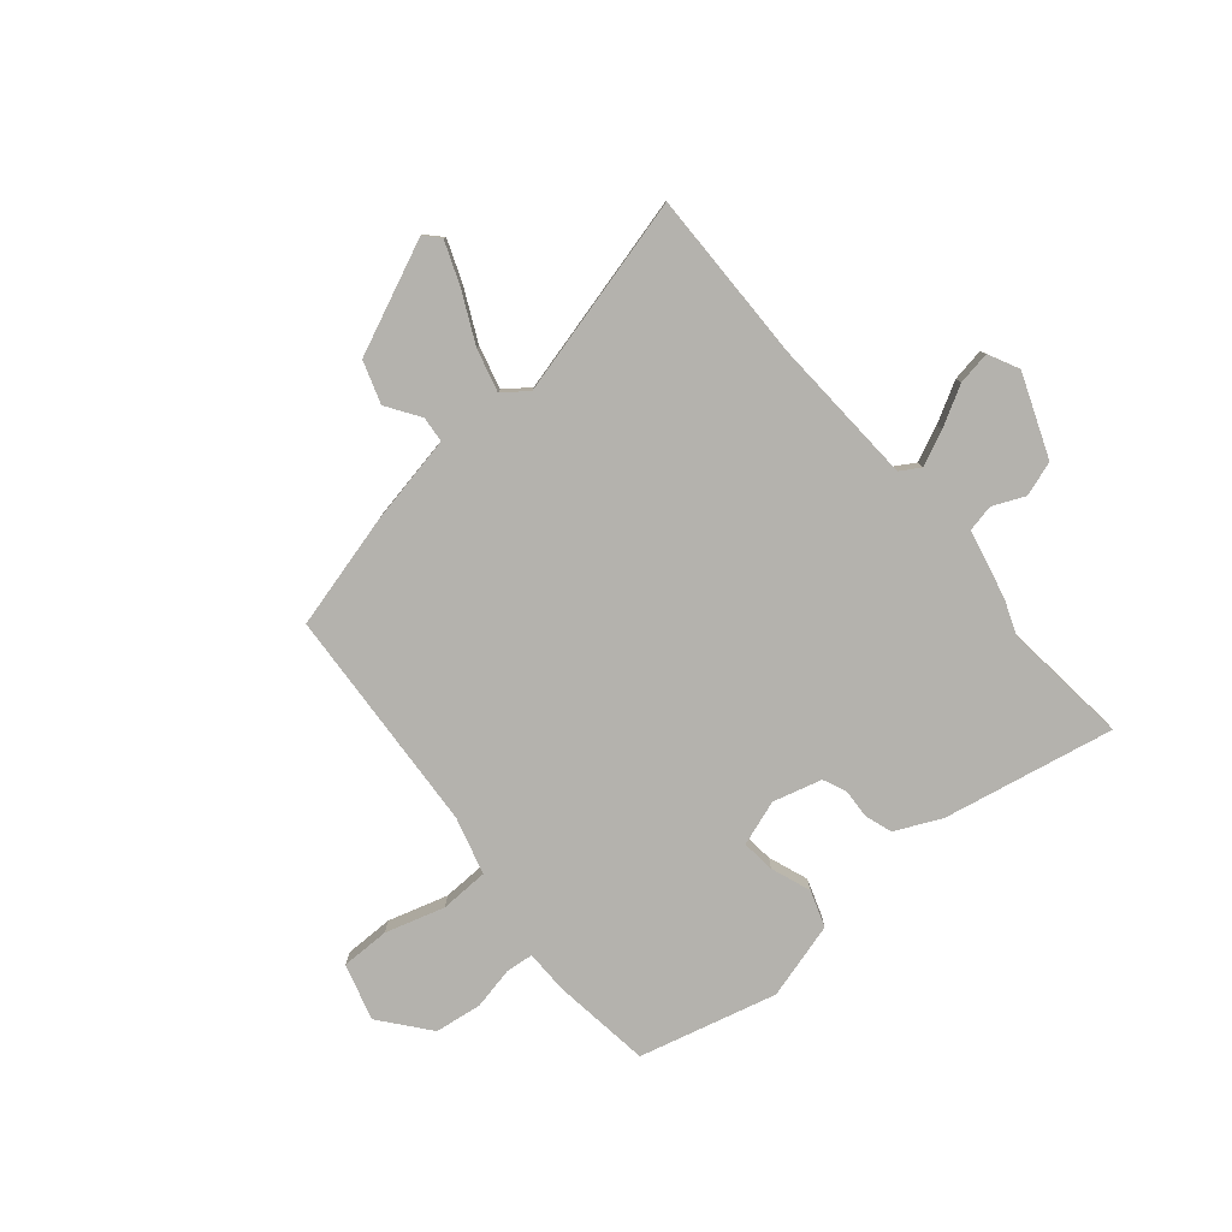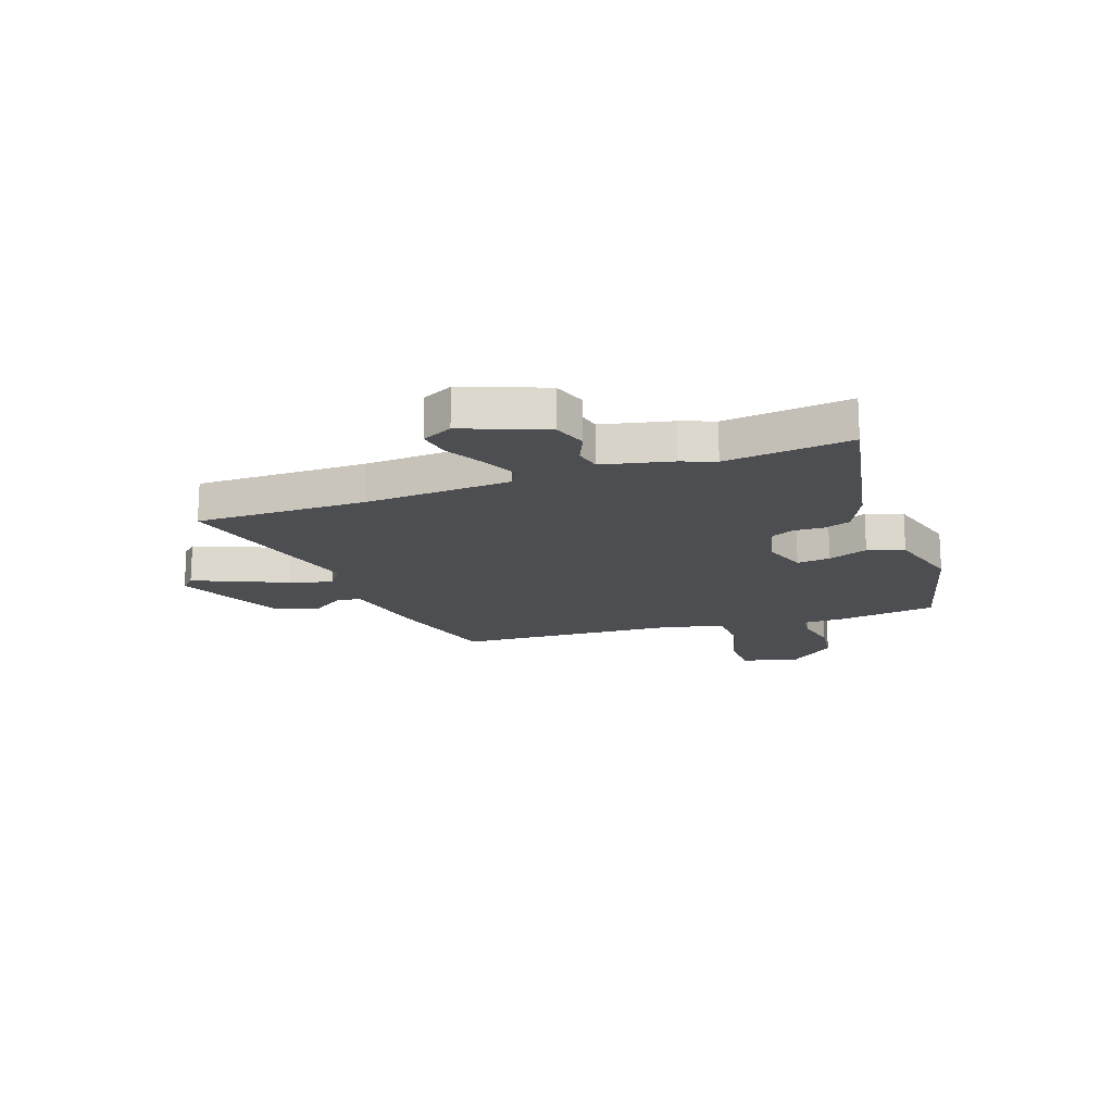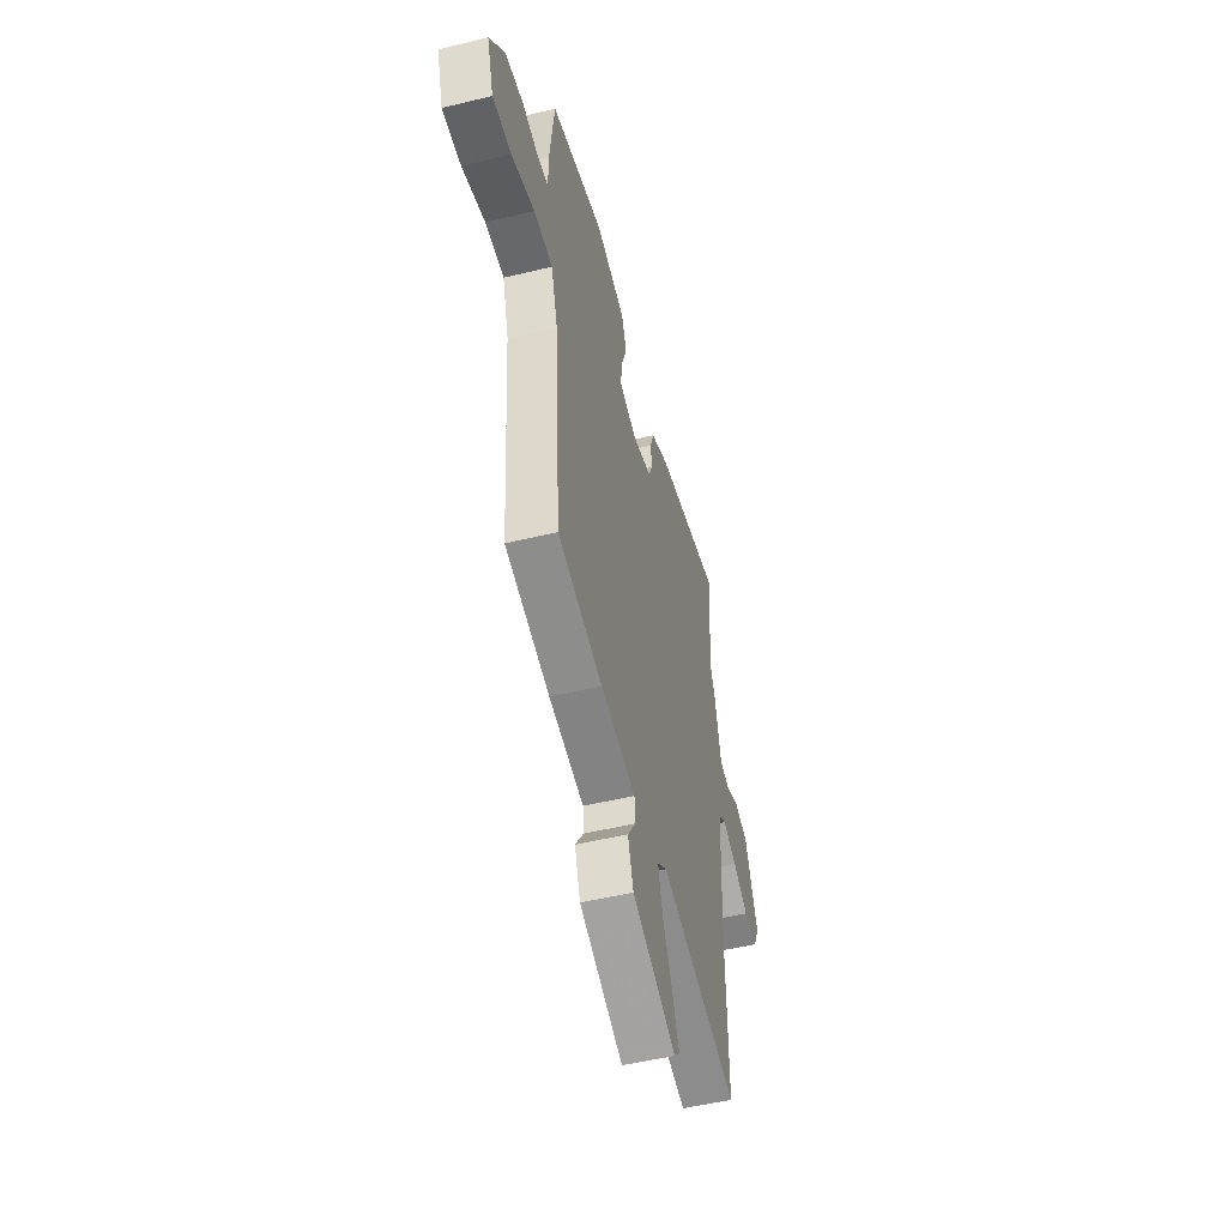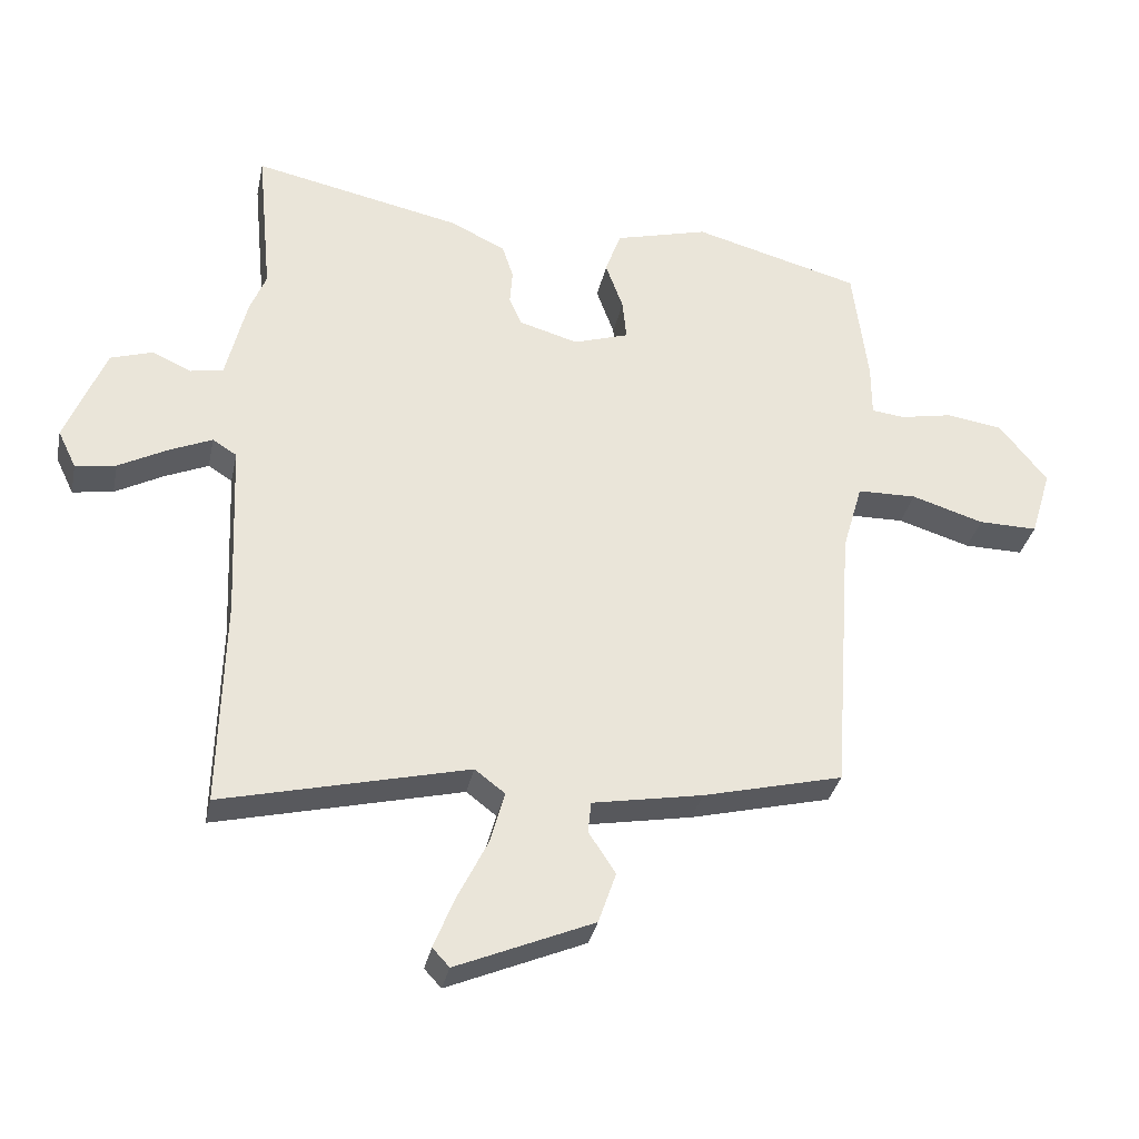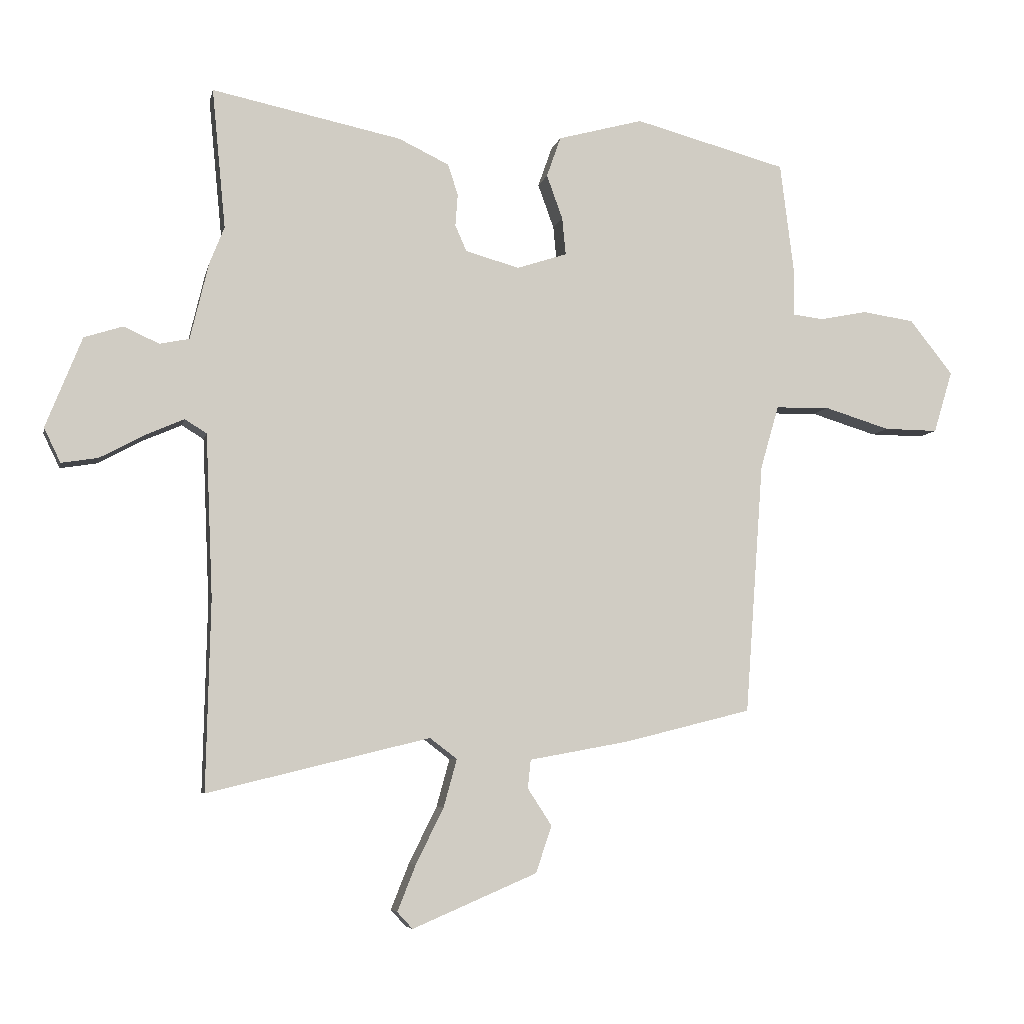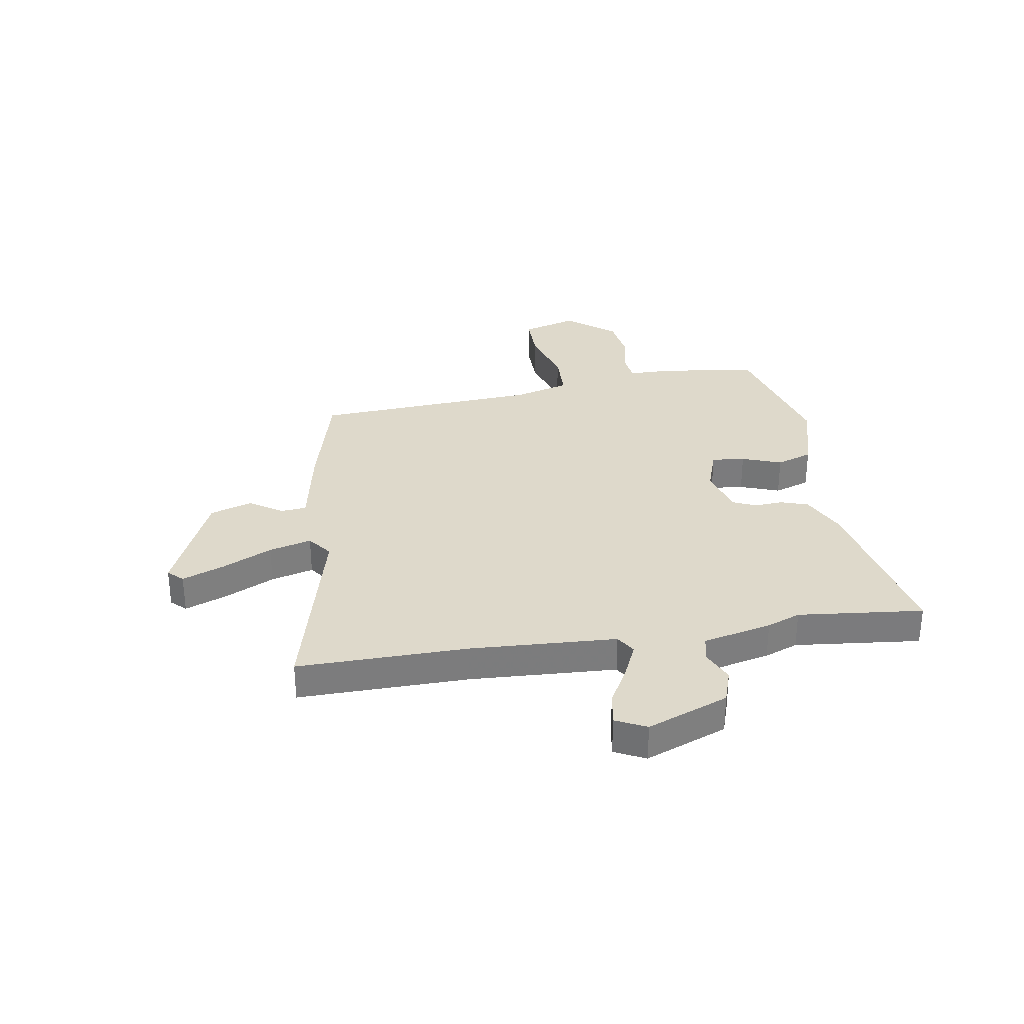
<metadata>
{"format":"obj","ext":"obj","renderer":"f3d","projection":"perspective","resolution":1024,"background":"white","views":[{"elev":-79.6,"azim":-139.4,"up":"+Y"},{"elev":-17.2,"azim":-69.7,"up":"+Y"},{"elev":-51.3,"azim":104.7,"up":"+Z"},{"elev":-33.4,"azim":-11.8,"up":"+Z"},{"elev":-6.4,"azim":-11.8,"up":"+Z"},{"elev":31.7,"azim":-98.8,"up":"+Y"}]}
</metadata>
<code>
v 0.5 0.07 0.481
v 0.523 0.07 0.296
v 0.523 0.07 0.215
v 0.574 0.07 0.209
v 0.654 0.07 0.225
v 0.742 0.07 0.212
v 0.815 0.07 0.12
v 0.783 0.07 0.015
v 0.692 0.07 0.016
v 0.581 0.07 0.05
v 0.49 0.07 0.048
v 0.459 0.07 -0.059
v 0.428 0.07 -0.484
v 0.213 0.07 -0.538
v 0.045 0.07 -0.569
v 0.04 0.07 -0.617
v 0.081 0.07 -0.68
v 0.054 0.07 -0.759
v -0.156 0.07 -0.849
v -0.182 0.07 -0.821
v -0.151 0.07 -0.743
v -0.104 0.07 -0.648
v -0.082 0.07 -0.568
v -0.128 0.07 -0.533
v -0.503 0.07 -0.625
v -0.496 0.07 -0.304
v -0.508 0.07 -0.028
v -0.545 0.07 -0.005
v -0.611 0.07 -0.034
v -0.685 0.07 -0.074
v -0.747 0.07 -0.084
v -0.775 0.07 -0.026
v -0.714 0.07 0.127
v -0.649 0.07 0.148
v -0.589 0.07 0.121
v -0.539 0.07 0.131
v -0.508 0.07 0.261
v -0.483 0.07 0.324
v -0.506 0.07 0.561
v -0.185 0.07 0.494
v -0.1 0.07 0.453
v -0.083 0.07 0.401
v -0.087 0.07 0.347
v -0.068 0.07 0.303
v 0.023 0.07 0.277
v 0.108 0.07 0.305
v 0.102 0.07 0.368
v 0.075 0.07 0.443
v 0.099 0.07 0.511
v 0.243 0.07 0.55
v 0.5 0 0.481
v 0.523 0 0.296
v 0.523 0 0.215
v 0.574 0 0.209
v 0.654 0 0.225
v 0.742 0 0.212
v 0.815 0 0.12
v 0.783 0 0.015
v 0.692 0 0.016
v 0.581 0 0.05
v 0.49 0 0.048
v 0.459 0 -0.059
v 0.428 0 -0.484
v 0.213 0 -0.538
v 0.045 0 -0.569
v 0.04 0 -0.617
v 0.081 0 -0.68
v 0.054 0 -0.759
v -0.156 0 -0.849
v -0.182 0 -0.821
v -0.151 0 -0.743
v -0.104 0 -0.648
v -0.082 0 -0.568
v -0.128 0 -0.533
v -0.503 0 -0.625
v -0.496 0 -0.304
v -0.508 0 -0.028
v -0.545 0 -0.005
v -0.611 0 -0.034
v -0.685 0 -0.074
v -0.747 0 -0.084
v -0.775 0 -0.026
v -0.714 0 0.127
v -0.649 0 0.148
v -0.589 0 0.121
v -0.539 0 0.131
v -0.508 0 0.261
v -0.483 0 0.324
v -0.506 0 0.561
v -0.185 0 0.494
v -0.1 0 0.453
v -0.083 0 0.401
v -0.087 0 0.347
v -0.068 0 0.303
v 0.023 0 0.277
v 0.108 0 0.305
v 0.102 0 0.368
v 0.075 0 0.443
v 0.099 0 0.511
v 0.243 0 0.55
f 47 48 49 50
f 46 47 50 1
f 40 41 42 43
f 38 39 40 43
f 36 37 38 43
f 36 43 44
f 32 33 34 35
f 32 35 36
f 29 30 31 32
f 28 29 32 36
f 27 28 36 44
f 24 25 26
f 24 26 27 44
f 19 20 21 22
f 19 22 23
f 16 17 18 19
f 15 16 19 23
f 12 13 14 15
f 11 12 15 23
f 7 8 9 10
f 7 10 11
f 4 5 6 7
f 3 4 7 11
f 46 1 2 3
f 45 46 3 11
f 24 44 45
f 11 23 24 45
f 100 99 98 97
f 51 100 97 96
f 93 92 91 90
f 93 90 89 88
f 93 88 87 86
f 94 93 86
f 85 84 83 82
f 86 85 82
f 82 81 80 79
f 86 82 79 78
f 94 86 78 77
f 76 75 74
f 94 77 76 74
f 72 71 70 69
f 73 72 69
f 69 68 67 66
f 73 69 66 65
f 65 64 63 62
f 73 65 62 61
f 60 59 58 57
f 61 60 57
f 57 56 55 54
f 61 57 54 53
f 53 52 51 96
f 61 53 96 95
f 95 94 74
f 95 74 73 61
f 1 51 52 2
f 2 52 53 3
f 3 53 54 4
f 4 54 55 5
f 5 55 56 6
f 6 56 57 7
f 7 57 58 8
f 8 58 59 9
f 9 59 60 10
f 10 60 61 11
f 11 61 62 12
f 12 62 63 13
f 13 63 64 14
f 14 64 65 15
f 15 65 66 16
f 16 66 67 17
f 17 67 68 18
f 18 68 69 19
f 19 69 70 20
f 20 70 71 21
f 21 71 72 22
f 22 72 73 23
f 23 73 74 24
f 24 74 75 25
f 25 75 76 26
f 26 76 77 27
f 27 77 78 28
f 28 78 79 29
f 29 79 80 30
f 30 80 81 31
f 31 81 82 32
f 32 82 83 33
f 33 83 84 34
f 34 84 85 35
f 35 85 86 36
f 36 86 87 37
f 37 87 88 38
f 38 88 89 39
f 39 89 90 40
f 40 90 91 41
f 41 91 92 42
f 42 92 93 43
f 43 93 94 44
f 44 94 95 45
f 45 95 96 46
f 46 96 97 47
f 47 97 98 48
f 48 98 99 49
f 49 99 100 50
f 50 100 51 1

</code>
